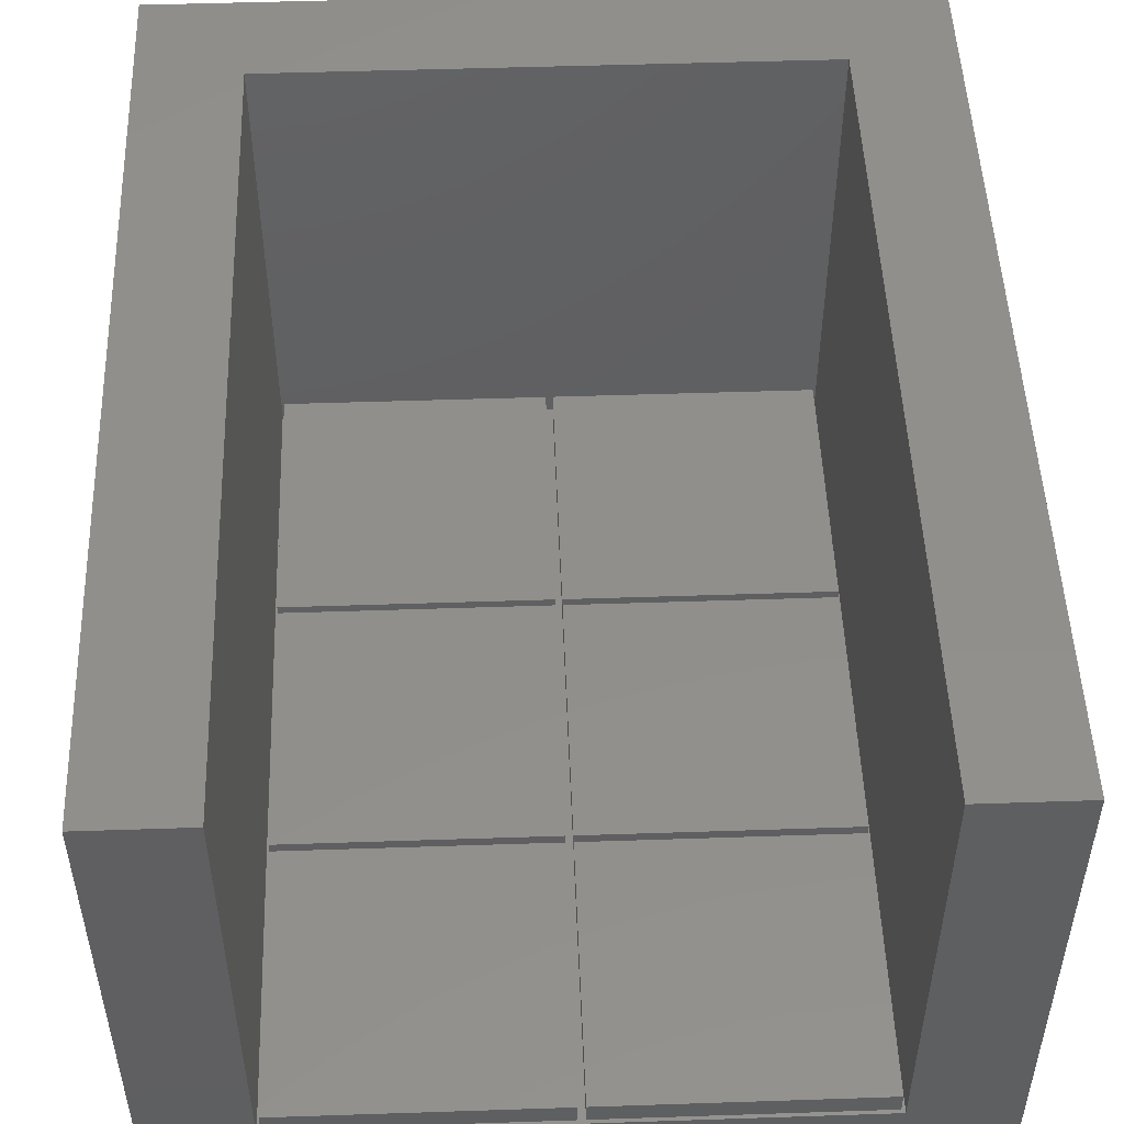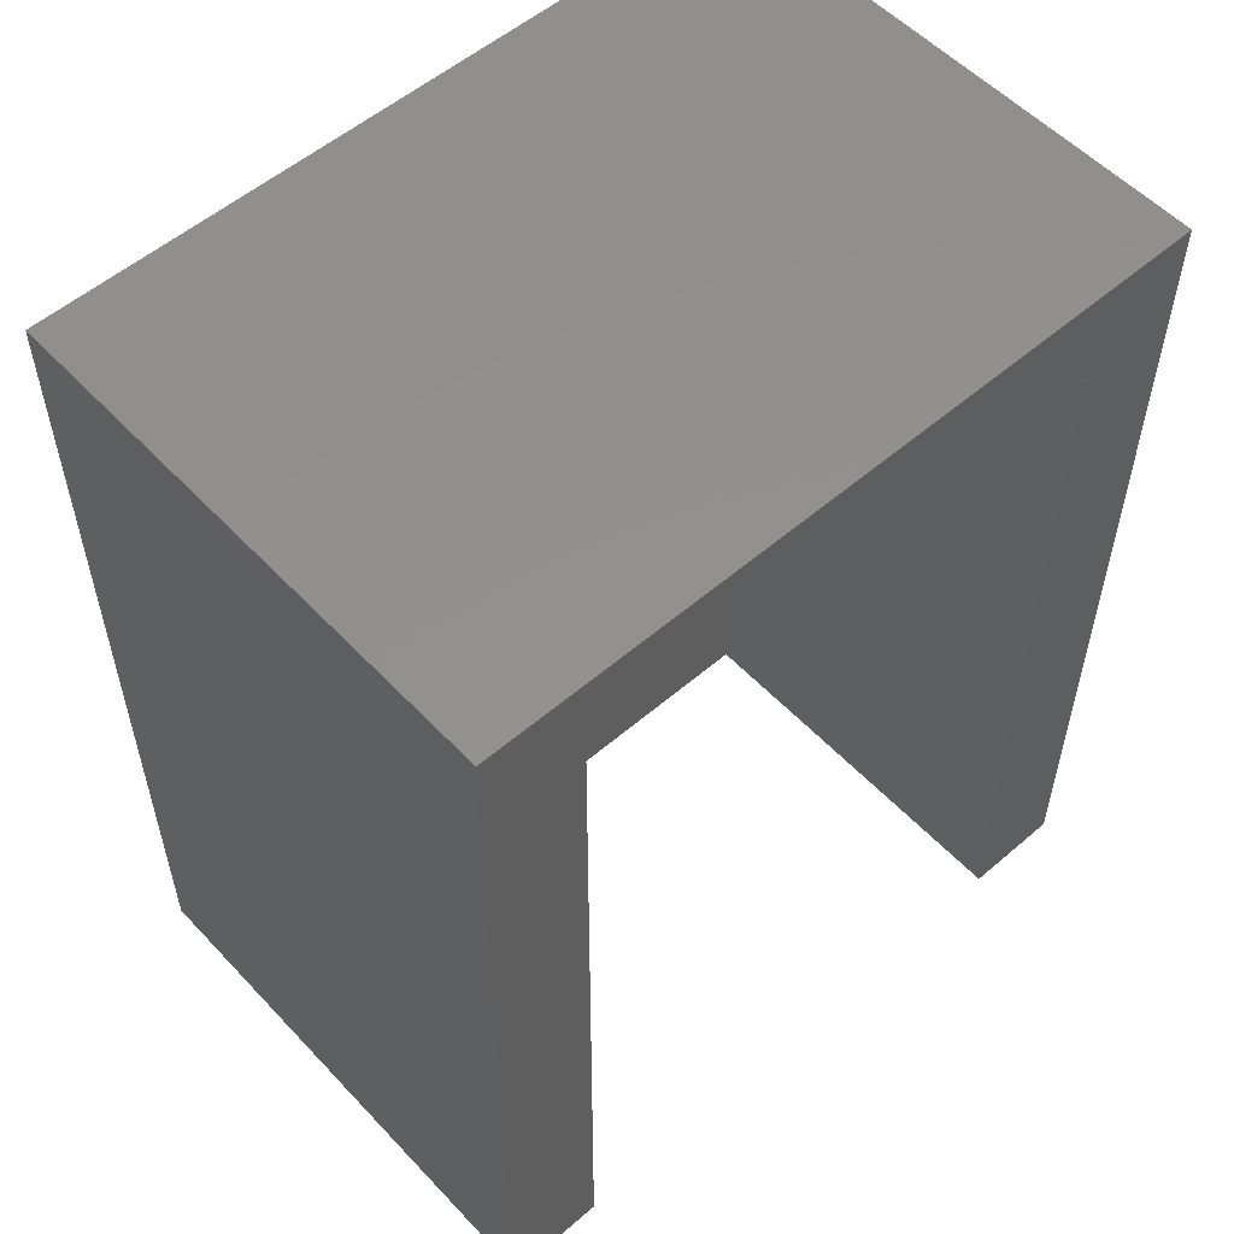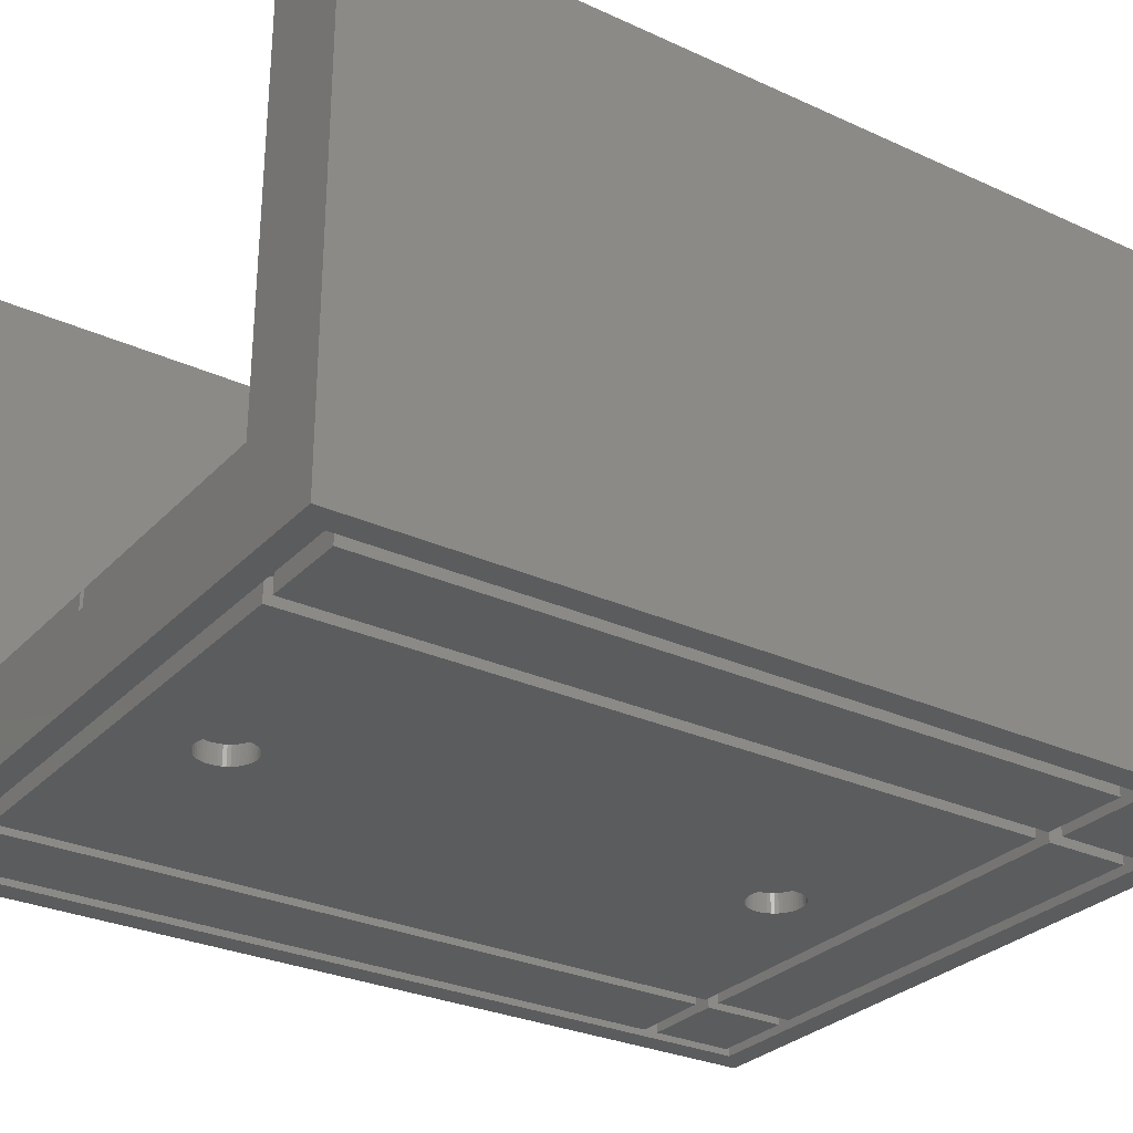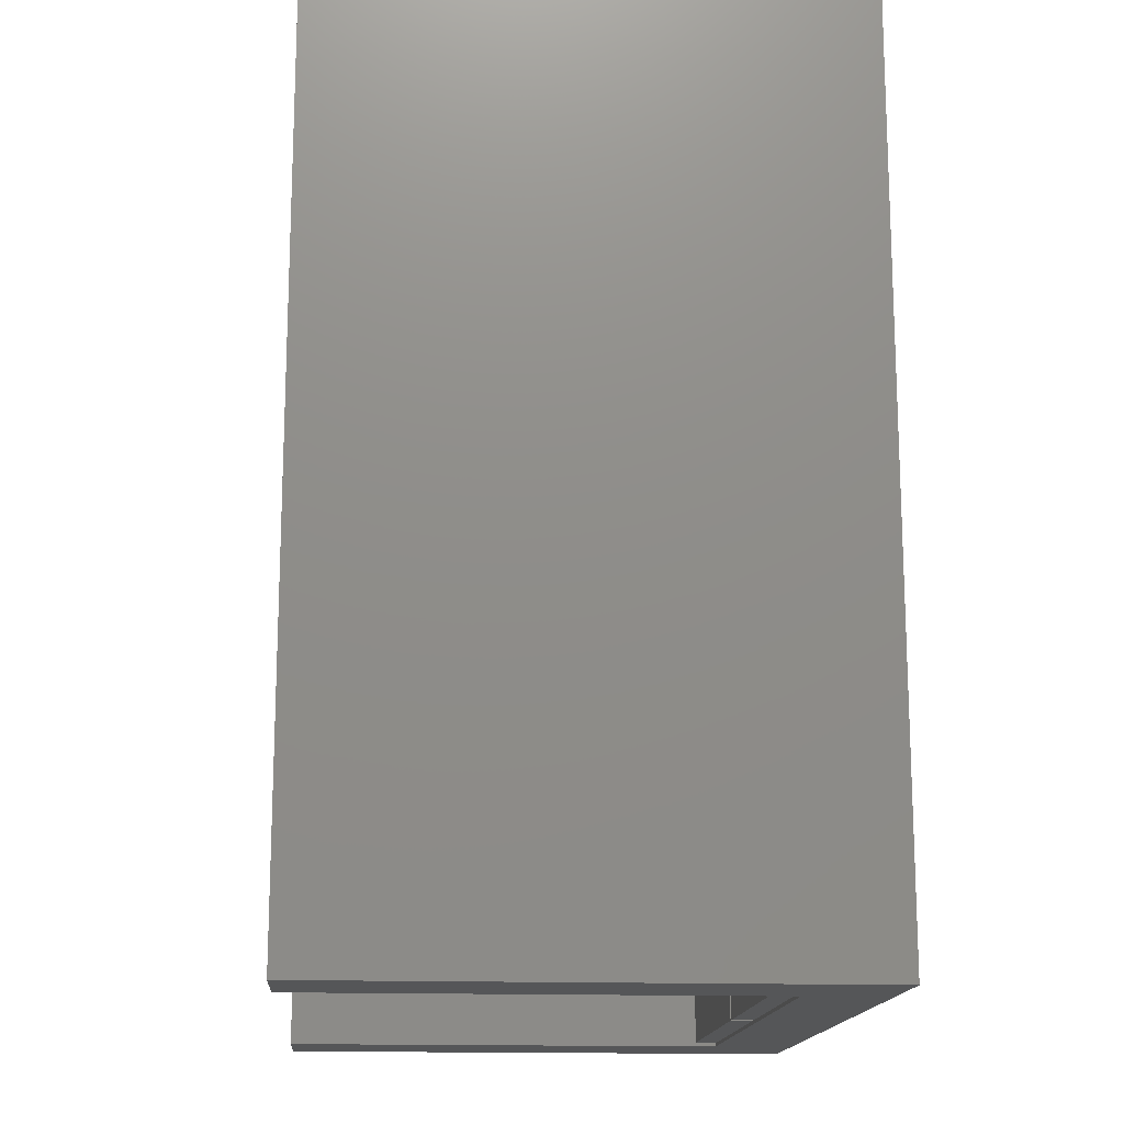
<metadata>
{"format":"stl","ext":"stl","renderer":"f3d","projection":"perspective","resolution":1024,"background":"white","views":[{"elev":50.2,"azim":-2.1,"up":"+Z"},{"elev":54.9,"azim":-42.2,"up":"+Y"},{"elev":-29.1,"azim":55.8,"up":"+Z"},{"elev":-15.5,"azim":85.7,"up":"+Y"}]}
</metadata>
<code>
# stl→obj: 325 verts, 646 faces
v 0 0 0
v 0 0 49
v 0 84.2 0
v 0 84.2 7.5
v 0 84.2 49
v 9.2 0 7.5
v 68.4 0 0
v 59.2 0 7.5
v 9.2 0 49
v 68.4 0 49
v 59.2 0 49
v 68.4 0 7.5
v 2.4 81.8 0
v 68.4 84.2 0
v 66 81.8 0
v 2.4 2.4 0
v 66 2.4 0
v 68.4 84.2 7.5
v 68.4 84.2 49
v 59.2 75 49
v 9.2 75 49
v 68.4 75 49
v 9.2 75 7.5
v 9.525 0.325 7.5
v 9.525 50.33 7.5
v 9.525 74.67 7.5
v 33.88 0.325 7.5
v 9.525 24.68 7.5
v 34.52 0.325 7.5
v 34.52 24.68 7.5
v 33.88 24.68 7.5
v 9.525 25.32 7.5
v 58.88 24.68 7.5
v 58.88 0.325 7.5
v 33.88 49.67 7.5
v 33.88 25.32 7.5
v 34.52 25.32 7.5
v 9.525 49.67 7.5
v 58.88 25.32 7.5
v 59.2 75 7.5
v 33.88 74.67 7.5
v 34.52 50.33 7.5
v 33.88 50.33 7.5
v 34.52 74.67 7.5
v 58.88 50.33 7.5
v 34.52 49.67 7.5
v 58.88 49.67 7.5
v 58.88 74.67 7.5
v 68.4 75 7.5
v 2.4 81.8 2.2
v 2.4 2.4 2.2
v 66 81.8 2.2
v 66 2.4 2.2
v 9.525 0.325 9.5
v 9.525 24.68 9.5
v 33.88 0.325 9.5
v 33.88 24.68 9.5
v 9.525 25.32 9.5
v 9.525 49.67 9.5
v 33.88 25.32 9.5
v 33.88 49.67 9.5
v 9.525 50.33 9.5
v 9.525 74.67 9.5
v 33.88 50.33 9.5
v 33.88 74.67 9.5
v 34.52 0.325 9.5
v 34.52 24.68 9.5
v 58.88 0.325 9.5
v 58.88 24.68 9.5
v 34.52 25.32 9.5
v 34.52 49.67 9.5
v 58.88 25.32 9.5
v 58.88 49.67 9.5
v 34.52 50.33 9.5
v 34.52 74.67 9.5
v 58.88 50.33 9.5
v 58.88 74.67 9.5
v 3.8 71.2 2.2
v 3.8 72.6 2.2
v 11.6 71.2 2.2
v 3.8 3.8 2.2
v 11.6 3.8 2.2
v 13 3.8 2.2
v 55.4 71.2 2.2
v 56.8 3.8 2.2
v 55.4 3.8 2.2
v 13 72.6 2.2
v 11.6 72.6 2.2
v 56.8 71.2 2.2
v 11.6 80.4 2.2
v 3.8 80.4 2.2
v 64.6 80.4 2.2
v 64.6 72.6 2.2
v 55.4 80.4 2.2
v 56.8 80.4 2.2
v 55.4 72.6 2.2
v 13 80.4 2.2
v 56.8 72.6 2.2
v 13 71.2 2.2
v 64.6 3.8 2.2
v 64.6 71.2 2.2
v 3.8 3.8 0
v 11.6 3.8 0
v 3.8 71.2 0
v 11.6 71.2 0
v 3.8 72.6 0
v 11.6 72.6 0
v 3.8 80.4 0
v 11.6 80.4 0
v 13 3.8 0
v 55.4 3.8 0
v 13 71.2 0
v 55.4 71.2 0
v 55.4 72.6 0
v 13 72.6 0
v 13 80.4 0
v 55.4 80.4 0
v 56.8 3.8 0
v 64.6 3.8 0
v 56.8 71.2 0
v 64.6 71.2 0
v 56.8 72.6 0
v 64.6 72.6 0
v 56.8 80.4 0
v 64.6 80.4 0
v 36.55 13.43 0
v 34.98 64.91 0
v 31.67 12.5 0
v 31.69 12.18 0
v 31.75 11.87 0
v 31.85 11.57 0
v 31.98 11.28 0
v 32.15 11.01 0
v 32.35 10.77 0
v 32.59 10.55 0
v 32.84 10.36 0
v 33.12 10.21 0
v 33.42 10.09 0
v 33.73 10.01 0
v 34.36 9.974 0
v 34.04 9.974 0
v 34.67 10.01 0
v 34.98 10.09 0
v 35.28 10.21 0
v 35.56 10.36 0
v 35.81 10.55 0
v 36.05 10.77 0
v 36.25 11.01 0
v 32.15 61.01 0
v 31.98 61.28 0
v 36.25 13.99 0
v 36.42 13.72 0
v 34.67 14.99 0
v 34.98 14.91 0
v 36.42 11.28 0
v 35.28 14.79 0
v 36.55 11.57 0
v 36.65 11.87 0
v 35.56 14.64 0
v 36.71 12.18 0
v 35.81 14.45 0
v 36.73 12.5 0
v 36.05 14.23 0
v 36.71 12.82 0
v 36.65 13.13 0
v 34.36 15.03 0
v 34.04 15.03 0
v 33.73 14.99 0
v 33.42 14.91 0
v 33.12 14.79 0
v 32.84 14.64 0
v 32.59 14.45 0
v 32.35 14.23 0
v 32.15 13.99 0
v 31.98 13.72 0
v 31.85 13.43 0
v 31.75 13.13 0
v 31.69 12.82 0
v 31.69 62.18 0
v 31.67 62.5 0
v 31.75 61.87 0
v 31.85 61.57 0
v 32.35 60.77 0
v 32.59 60.55 0
v 35.81 60.55 0
v 35.56 60.36 0
v 32.84 60.36 0
v 33.12 60.21 0
v 33.42 60.09 0
v 33.73 60.01 0
v 34.04 59.97 0
v 34.36 59.97 0
v 34.67 60.01 0
v 34.98 60.09 0
v 35.28 60.21 0
v 36.05 60.77 0
v 36.25 61.01 0
v 36.42 61.28 0
v 36.55 61.57 0
v 36.65 61.87 0
v 36.71 62.18 0
v 36.73 62.5 0
v 36.05 64.23 0
v 36.25 63.99 0
v 36.71 62.82 0
v 36.65 63.13 0
v 36.55 63.43 0
v 36.42 63.72 0
v 34.36 65.03 0
v 34.67 64.99 0
v 33.42 64.91 0
v 33.73 64.99 0
v 35.81 64.45 0
v 34.04 65.03 0
v 35.56 64.64 0
v 35.28 64.79 0
v 33.12 64.79 0
v 32.84 64.64 0
v 32.59 64.45 0
v 32.35 64.23 0
v 32.15 63.99 0
v 31.98 63.72 0
v 31.85 63.43 0
v 31.75 63.13 0
v 31.69 62.82 0
v 31.69 12.82 1.788
v 31.67 12.5 1.788
v 31.69 12.18 1.788
v 31.75 13.13 1.788
v 31.85 13.43 1.788
v 31.98 13.72 1.788
v 32.15 13.99 1.788
v 32.35 14.23 1.788
v 32.59 14.45 1.788
v 32.84 14.64 1.788
v 33.12 14.79 1.788
v 33.42 14.91 1.788
v 33.73 14.99 1.788
v 34.04 15.03 1.788
v 34.36 15.03 1.788
v 34.67 14.99 1.788
v 34.98 14.91 1.788
v 35.28 14.79 1.788
v 35.56 14.64 1.788
v 35.81 14.45 1.788
v 36.05 14.23 1.788
v 36.25 13.99 1.788
v 36.42 13.72 1.788
v 36.55 13.43 1.788
v 36.65 13.13 1.788
v 36.71 12.82 1.788
v 36.73 12.5 1.788
v 36.71 12.18 1.788
v 36.65 11.87 1.788
v 36.55 11.57 1.788
v 36.42 11.28 1.788
v 36.25 11.01 1.788
v 36.05 10.77 1.788
v 35.81 10.55 1.788
v 35.56 10.36 1.788
v 35.28 10.21 1.788
v 34.98 10.09 1.788
v 34.67 10.01 1.788
v 34.36 9.974 1.788
v 34.04 9.974 1.788
v 33.73 10.01 1.788
v 33.42 10.09 1.788
v 33.12 10.21 1.788
v 32.84 10.36 1.788
v 32.59 10.55 1.788
v 32.35 10.77 1.788
v 32.15 11.01 1.788
v 31.98 11.28 1.788
v 31.85 11.57 1.788
v 31.75 11.87 1.788
v 31.69 62.82 1.788
v 31.67 62.5 1.788
v 31.69 62.18 1.788
v 31.75 63.13 1.788
v 31.85 63.43 1.788
v 31.98 63.72 1.788
v 32.15 63.99 1.788
v 32.35 64.23 1.788
v 32.59 64.45 1.788
v 32.84 64.64 1.788
v 33.12 64.79 1.788
v 33.42 64.91 1.788
v 33.73 64.99 1.788
v 34.04 65.03 1.788
v 34.36 65.03 1.788
v 34.67 64.99 1.788
v 34.98 64.91 1.788
v 35.28 64.79 1.788
v 35.56 64.64 1.788
v 35.81 64.45 1.788
v 36.05 64.23 1.788
v 36.25 63.99 1.788
v 36.42 63.72 1.788
v 36.55 63.43 1.788
v 36.65 63.13 1.788
v 36.71 62.82 1.788
v 36.73 62.5 1.788
v 36.71 62.18 1.788
v 36.65 61.87 1.788
v 36.55 61.57 1.788
v 36.42 61.28 1.788
v 36.25 61.01 1.788
v 36.05 60.77 1.788
v 35.81 60.55 1.788
v 35.56 60.36 1.788
v 35.28 60.21 1.788
v 34.98 60.09 1.788
v 34.67 60.01 1.788
v 34.36 59.97 1.788
v 34.04 59.97 1.788
v 33.73 60.01 1.788
v 33.42 60.09 1.788
v 33.12 60.21 1.788
v 32.84 60.36 1.788
v 32.59 60.55 1.788
v 32.35 60.77 1.788
v 32.15 61.01 1.788
v 31.98 61.28 1.788
v 31.85 61.57 1.788
v 31.75 61.87 1.788
f 1 2 3
f 4 2 5
f 3 2 4
f 6 1 7
f 8 6 7
f 6 9 2
f 10 11 12
f 12 8 7
f 2 1 6
f 11 8 12
f 13 3 14
f 15 13 14
f 1 3 16
f 1 16 7
f 15 7 17
f 16 17 7
f 7 15 14
f 16 3 13
f 3 4 14
f 14 4 18
f 4 5 18
f 18 5 19
f 5 2 9
f 20 5 21
f 21 5 9
f 22 5 20
f 10 20 11
f 22 20 10
f 22 19 5
f 9 6 23
f 21 9 23
f 24 6 8
f 25 26 23
f 27 24 8
f 23 6 24
f 23 24 28
f 29 30 31
f 32 28 31
f 29 27 8
f 33 34 8
f 23 28 32
f 35 36 37
f 23 32 38
f 34 29 8
f 39 37 33
f 30 37 36
f 23 38 25
f 40 23 26
f 40 26 41
f 42 43 35
f 44 41 43
f 30 33 37
f 36 31 30
f 40 33 8
f 45 35 46
f 37 46 35
f 43 25 35
f 45 42 35
f 45 46 47
f 40 39 33
f 40 47 39
f 44 48 40
f 40 41 44
f 48 45 40
f 40 45 47
f 42 44 43
f 31 27 29
f 36 32 31
f 38 35 25
f 8 11 40
f 40 11 20
f 10 12 49
f 22 10 49
f 12 7 14
f 49 12 14
f 18 49 14
f 19 49 18
f 22 49 19
f 13 50 51
f 16 13 51
f 15 52 50
f 13 15 50
f 52 15 53
f 53 15 17
f 53 17 51
f 51 17 16
f 21 23 40
f 20 21 40
f 24 54 28
f 28 54 55
f 54 24 27
f 56 54 27
f 56 27 31
f 57 56 31
f 28 55 31
f 31 55 57
f 32 58 38
f 38 58 59
f 58 32 36
f 60 58 36
f 60 36 35
f 61 60 35
f 38 59 35
f 35 59 61
f 25 62 26
f 26 62 63
f 62 25 43
f 64 62 43
f 64 43 41
f 65 64 41
f 26 63 41
f 41 63 65
f 29 66 30
f 30 66 67
f 66 29 34
f 68 66 34
f 68 34 33
f 69 68 33
f 30 67 33
f 33 67 69
f 37 70 46
f 46 70 71
f 70 37 39
f 72 70 39
f 72 39 47
f 73 72 47
f 46 71 47
f 47 71 73
f 42 74 44
f 44 74 75
f 74 42 45
f 76 74 45
f 76 45 48
f 77 76 48
f 44 75 48
f 48 75 77
f 78 79 80
f 81 53 51
f 82 53 81
f 50 81 51
f 83 53 82
f 84 85 86
f 50 79 78
f 87 80 88
f 85 84 89
f 52 90 50
f 90 91 50
f 86 53 83
f 85 53 86
f 92 52 93
f 94 95 96
f 87 88 97
f 93 84 98
f 96 99 80
f 84 99 96
f 93 89 84
f 97 88 90
f 52 94 97
f 52 97 90
f 100 53 85
f 52 53 101
f 98 96 95
f 95 52 92
f 84 96 98
f 101 89 93
f 101 93 52
f 96 80 87
f 52 95 94
f 81 50 78
f 101 53 100
f 80 83 82
f 79 50 91
f 88 80 79
f 83 80 99
f 55 54 56
f 57 55 56
f 59 58 60
f 61 59 60
f 63 62 64
f 65 63 64
f 67 66 68
f 69 67 68
f 71 70 72
f 73 71 72
f 75 74 76
f 77 75 76
f 81 102 103
f 82 81 103
f 102 81 104
f 104 81 78
f 80 105 78
f 78 105 104
f 105 80 82
f 103 105 82
f 79 106 107
f 88 79 107
f 106 79 108
f 108 79 91
f 90 109 91
f 91 109 108
f 109 90 88
f 107 109 88
f 83 110 111
f 86 83 111
f 110 83 112
f 112 83 99
f 112 99 113
f 113 99 84
f 86 111 113
f 84 86 113
f 114 96 87
f 115 114 87
f 115 87 116
f 116 87 97
f 116 97 117
f 117 97 94
f 96 114 117
f 94 96 117
f 85 118 119
f 100 85 119
f 89 120 85
f 85 120 118
f 101 121 89
f 89 121 120
f 100 119 121
f 101 100 121
f 98 122 123
f 93 98 123
f 95 124 98
f 98 124 122
f 92 125 95
f 95 125 124
f 93 123 125
f 92 93 125
f 102 104 103
f 103 104 105
f 106 108 107
f 107 108 109
f 126 112 111
f 127 112 113
f 110 112 128
f 110 128 129
f 110 129 130
f 110 130 131
f 110 131 132
f 110 132 133
f 110 133 134
f 110 134 135
f 110 135 136
f 110 136 137
f 110 137 138
f 110 138 111
f 138 139 111
f 140 111 141
f 142 111 140
f 143 111 142
f 144 111 143
f 145 111 144
f 146 111 145
f 147 111 146
f 148 111 147
f 149 111 150
f 151 112 152
f 153 112 154
f 148 155 111
f 154 112 156
f 155 157 111
f 157 158 111
f 156 112 159
f 158 160 111
f 159 112 161
f 160 162 111
f 161 112 163
f 162 164 111
f 163 112 151
f 164 165 111
f 152 112 126
f 165 126 111
f 166 112 153
f 167 112 166
f 168 112 167
f 169 112 168
f 170 112 169
f 171 112 170
f 172 112 171
f 173 112 172
f 174 112 173
f 175 112 174
f 176 112 175
f 177 112 176
f 178 112 177
f 128 112 178
f 179 112 180
f 181 112 179
f 182 112 181
f 111 112 182
f 111 182 150
f 183 111 149
f 184 111 183
f 185 113 186
f 111 184 187
f 111 187 188
f 111 188 189
f 111 189 190
f 111 190 191
f 111 191 192
f 111 192 193
f 111 193 194
f 111 194 195
f 111 195 113
f 195 186 113
f 196 113 185
f 197 113 196
f 198 113 197
f 199 113 198
f 200 113 199
f 201 113 200
f 202 113 201
f 203 113 204
f 202 205 113
f 205 206 113
f 206 207 113
f 207 208 113
f 208 204 113
f 209 112 210
f 211 112 212
f 203 213 113
f 212 112 214
f 213 215 113
f 214 112 209
f 215 216 113
f 210 112 127
f 216 127 113
f 217 112 211
f 218 112 217
f 219 112 218
f 220 112 219
f 221 112 220
f 222 112 221
f 223 112 222
f 224 112 223
f 225 112 224
f 180 112 225
f 141 111 139
f 115 116 114
f 114 116 117
f 118 120 119
f 119 120 121
f 122 124 123
f 123 124 125
f 178 226 227
f 128 178 227
f 227 228 129
f 128 227 129
f 177 229 226
f 178 177 226
f 176 230 229
f 177 176 229
f 175 231 230
f 176 175 230
f 174 232 231
f 175 174 231
f 173 233 232
f 174 173 232
f 172 234 233
f 173 172 233
f 171 235 234
f 172 171 234
f 170 236 235
f 171 170 235
f 169 237 236
f 170 169 236
f 168 238 237
f 169 168 237
f 167 239 238
f 168 167 238
f 166 240 239
f 167 166 239
f 153 241 240
f 166 153 240
f 154 242 241
f 153 154 241
f 156 243 242
f 154 156 242
f 159 244 243
f 156 159 243
f 161 245 244
f 159 161 244
f 163 246 245
f 161 163 245
f 247 246 151
f 151 246 163
f 248 247 152
f 152 247 151
f 249 248 126
f 126 248 152
f 250 249 165
f 165 249 126
f 251 250 164
f 164 250 165
f 252 251 162
f 162 251 164
f 252 162 253
f 253 162 160
f 253 160 254
f 254 160 158
f 254 158 255
f 255 158 157
f 255 157 256
f 256 157 155
f 256 155 257
f 257 155 148
f 257 148 258
f 258 148 147
f 258 147 259
f 259 147 146
f 259 146 260
f 260 146 145
f 260 145 261
f 261 145 144
f 261 144 262
f 262 144 143
f 262 143 263
f 263 143 142
f 263 142 264
f 264 142 140
f 264 140 265
f 265 140 141
f 265 141 266
f 266 141 139
f 266 139 267
f 267 139 138
f 267 138 268
f 268 138 137
f 268 137 269
f 269 137 136
f 269 136 270
f 270 136 135
f 270 135 271
f 271 135 134
f 272 271 134
f 133 272 134
f 273 272 133
f 132 273 133
f 274 273 132
f 131 274 132
f 275 274 131
f 130 275 131
f 228 275 130
f 129 228 130
f 225 276 277
f 180 225 277
f 277 278 179
f 180 277 179
f 224 279 276
f 225 224 276
f 223 280 279
f 224 223 279
f 222 281 280
f 223 222 280
f 221 282 281
f 222 221 281
f 220 283 282
f 221 220 282
f 219 284 283
f 220 219 283
f 218 285 284
f 219 218 284
f 217 286 285
f 218 217 285
f 211 287 286
f 217 211 286
f 212 288 287
f 211 212 287
f 214 289 288
f 212 214 288
f 209 290 289
f 214 209 289
f 210 291 290
f 209 210 290
f 127 292 291
f 210 127 291
f 216 293 292
f 127 216 292
f 215 294 293
f 216 215 293
f 213 295 294
f 215 213 294
f 203 296 295
f 213 203 295
f 297 296 204
f 204 296 203
f 298 297 208
f 208 297 204
f 299 298 207
f 207 298 208
f 300 299 206
f 206 299 207
f 301 300 205
f 205 300 206
f 302 301 202
f 202 301 205
f 302 202 303
f 303 202 201
f 303 201 304
f 304 201 200
f 304 200 305
f 305 200 199
f 305 199 306
f 306 199 198
f 306 198 307
f 307 198 197
f 307 197 308
f 308 197 196
f 308 196 309
f 309 196 185
f 309 185 310
f 310 185 186
f 310 186 311
f 311 186 195
f 311 195 312
f 312 195 194
f 312 194 313
f 313 194 193
f 313 193 314
f 314 193 192
f 314 192 315
f 315 192 191
f 315 191 316
f 316 191 190
f 316 190 317
f 317 190 189
f 317 189 318
f 318 189 188
f 318 188 319
f 319 188 187
f 319 187 320
f 320 187 184
f 320 184 321
f 321 184 183
f 322 321 183
f 149 322 183
f 323 322 149
f 150 323 149
f 324 323 150
f 182 324 150
f 325 324 182
f 181 325 182
f 278 325 181
f 179 278 181
f 229 230 226
f 226 230 231
f 226 231 232
f 226 232 233
f 226 233 234
f 226 234 235
f 226 235 236
f 226 236 237
f 226 237 238
f 226 238 239
f 226 239 240
f 226 240 241
f 226 241 242
f 226 242 243
f 226 243 244
f 226 244 245
f 226 245 246
f 226 246 247
f 226 247 248
f 226 248 249
f 226 249 250
f 226 250 251
f 226 251 252
f 226 252 253
f 226 253 254
f 226 254 255
f 226 255 256
f 226 256 257
f 226 257 258
f 226 258 259
f 226 259 260
f 226 260 261
f 226 261 262
f 226 262 263
f 226 263 264
f 226 264 265
f 226 265 266
f 226 266 267
f 226 267 268
f 226 268 269
f 226 269 270
f 226 270 271
f 226 271 272
f 226 272 273
f 226 273 274
f 226 274 275
f 226 275 228
f 226 228 227
f 279 280 276
f 276 280 281
f 276 281 282
f 276 282 283
f 276 283 284
f 276 284 285
f 276 285 286
f 276 286 287
f 276 287 288
f 276 288 289
f 276 289 290
f 276 290 291
f 276 291 292
f 276 292 293
f 276 293 294
f 276 294 295
f 276 295 296
f 276 296 297
f 276 297 298
f 276 298 299
f 276 299 300
f 276 300 301
f 276 301 302
f 276 302 303
f 276 303 304
f 276 304 305
f 276 305 306
f 276 306 307
f 276 307 308
f 276 308 309
f 276 309 310
f 276 310 311
f 276 311 312
f 276 312 313
f 276 313 314
f 276 314 315
f 276 315 316
f 276 316 317
f 276 317 318
f 276 318 319
f 276 319 320
f 276 320 321
f 276 321 322
f 276 322 323
f 276 323 324
f 276 324 325
f 276 325 278
f 276 278 277

</code>
